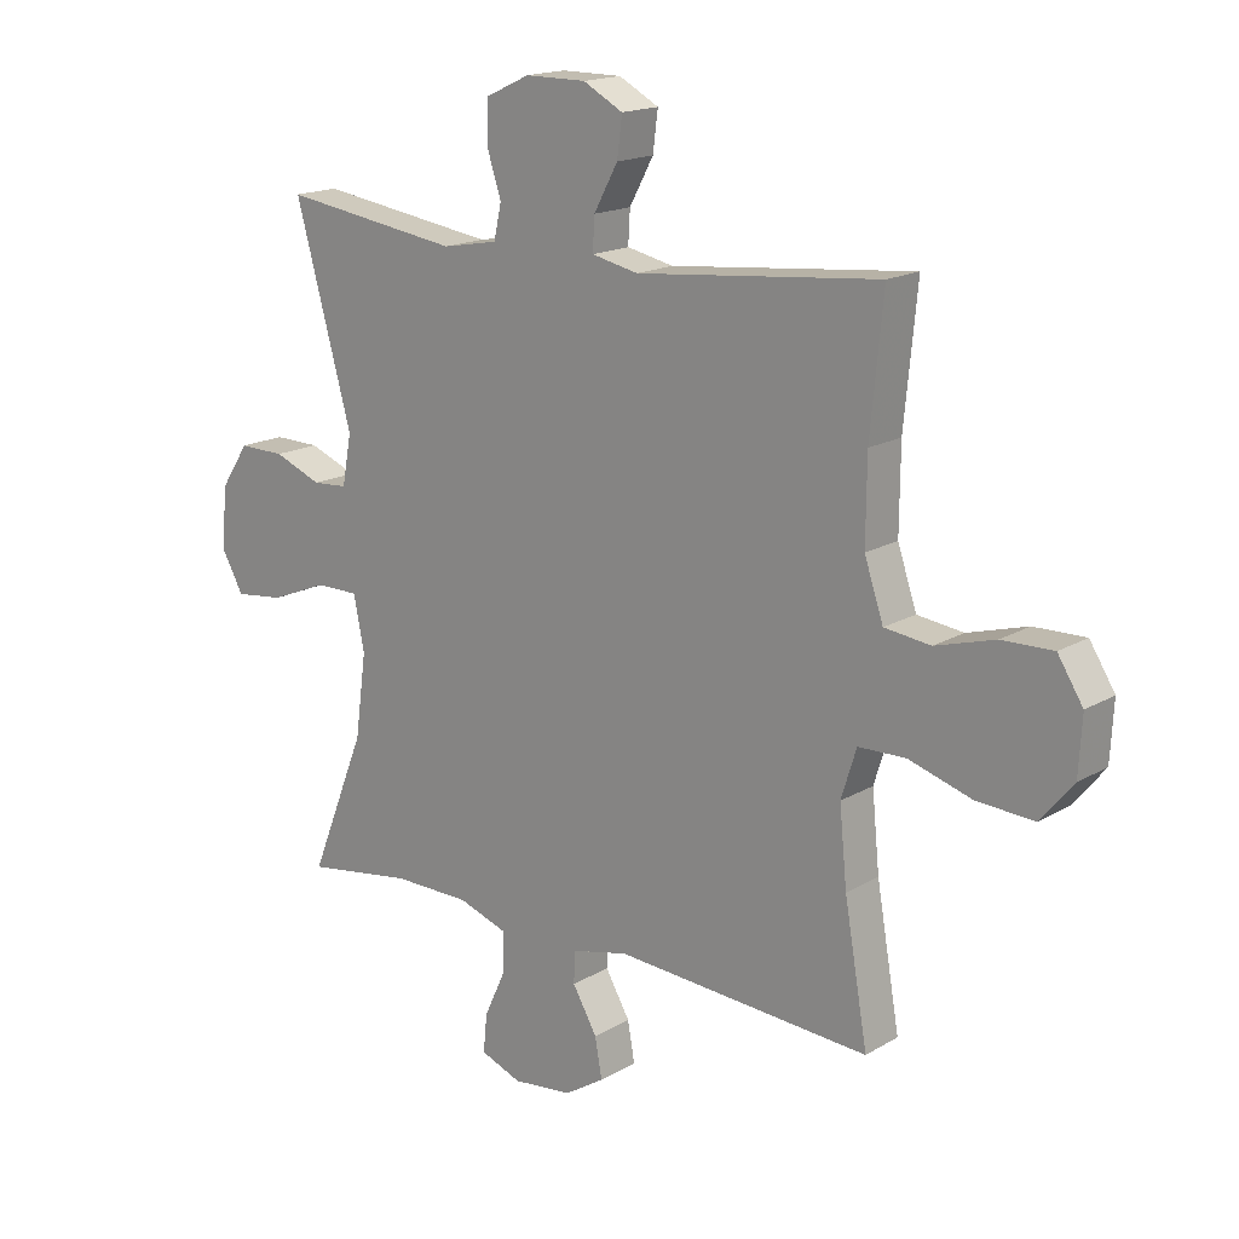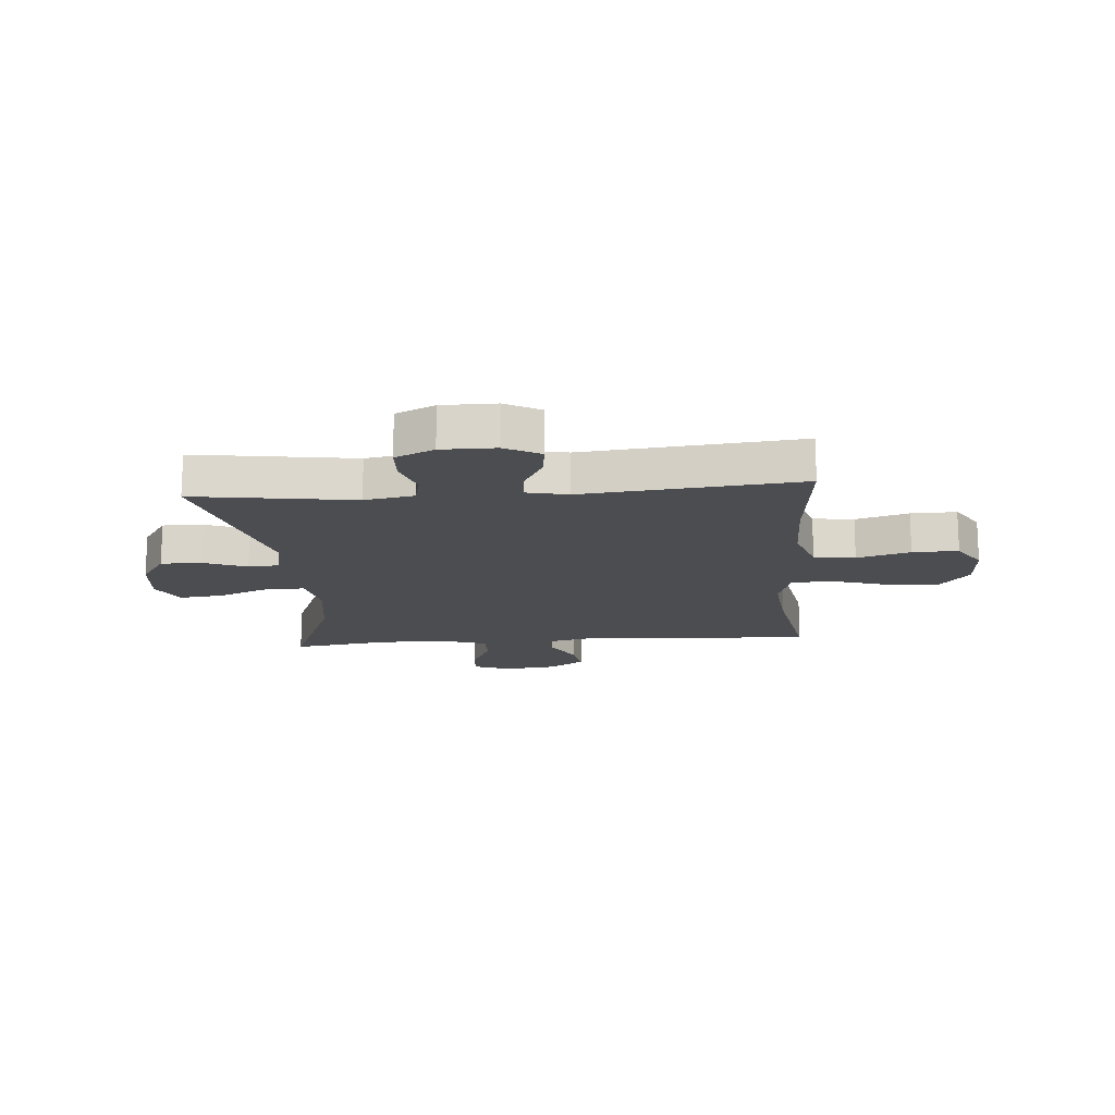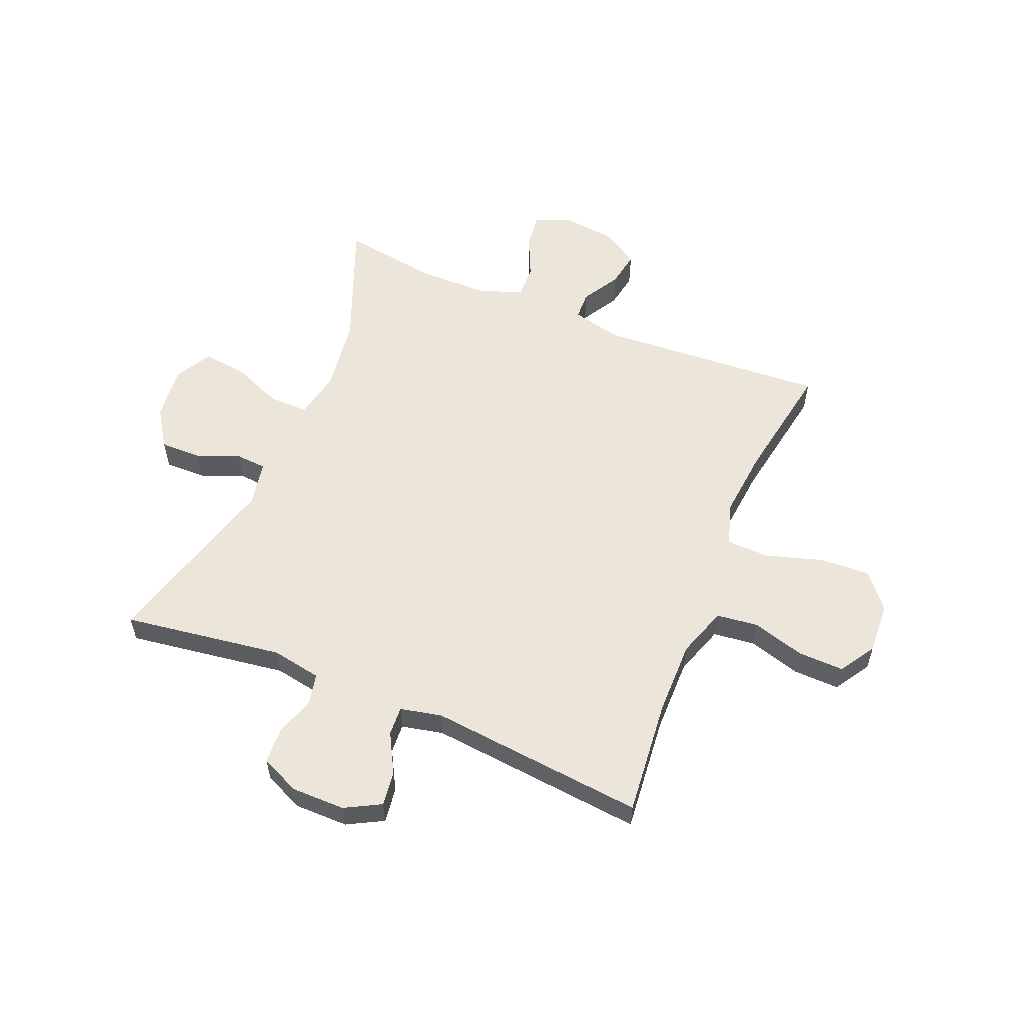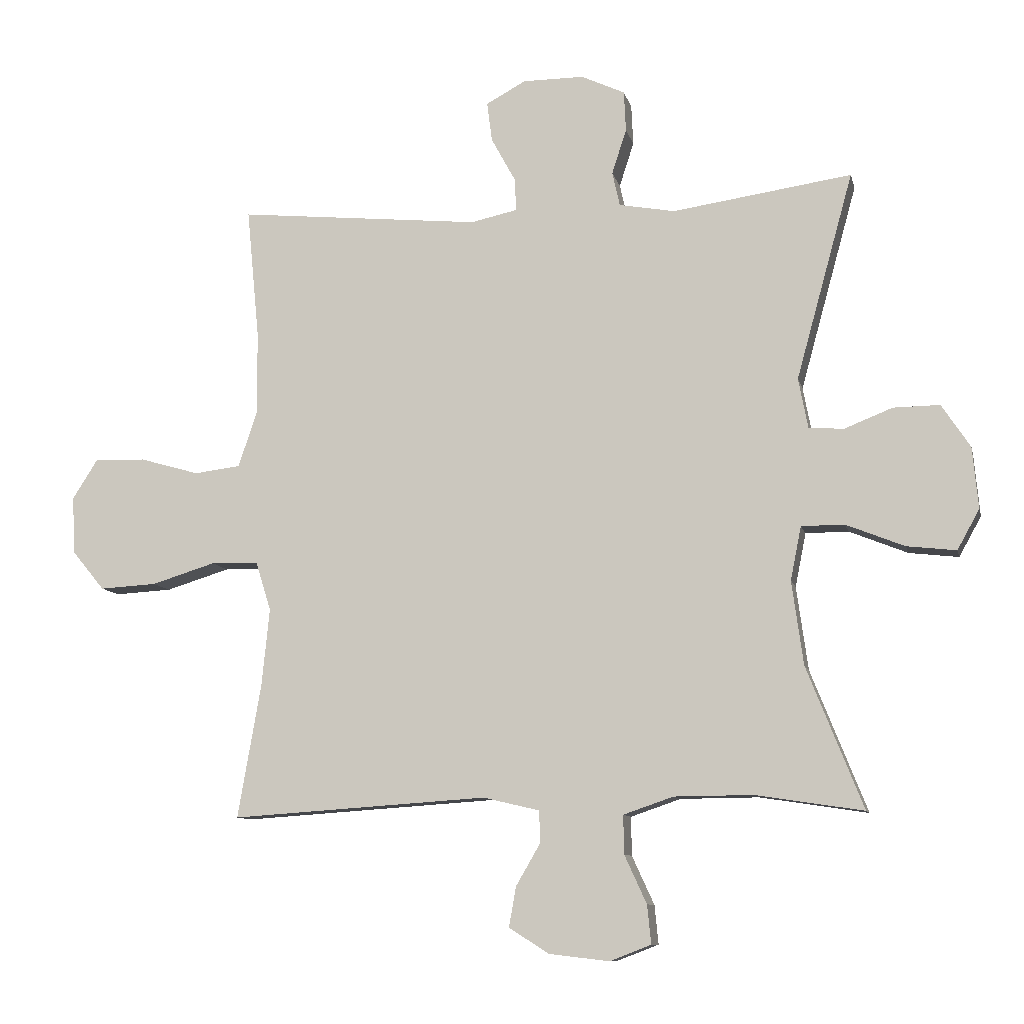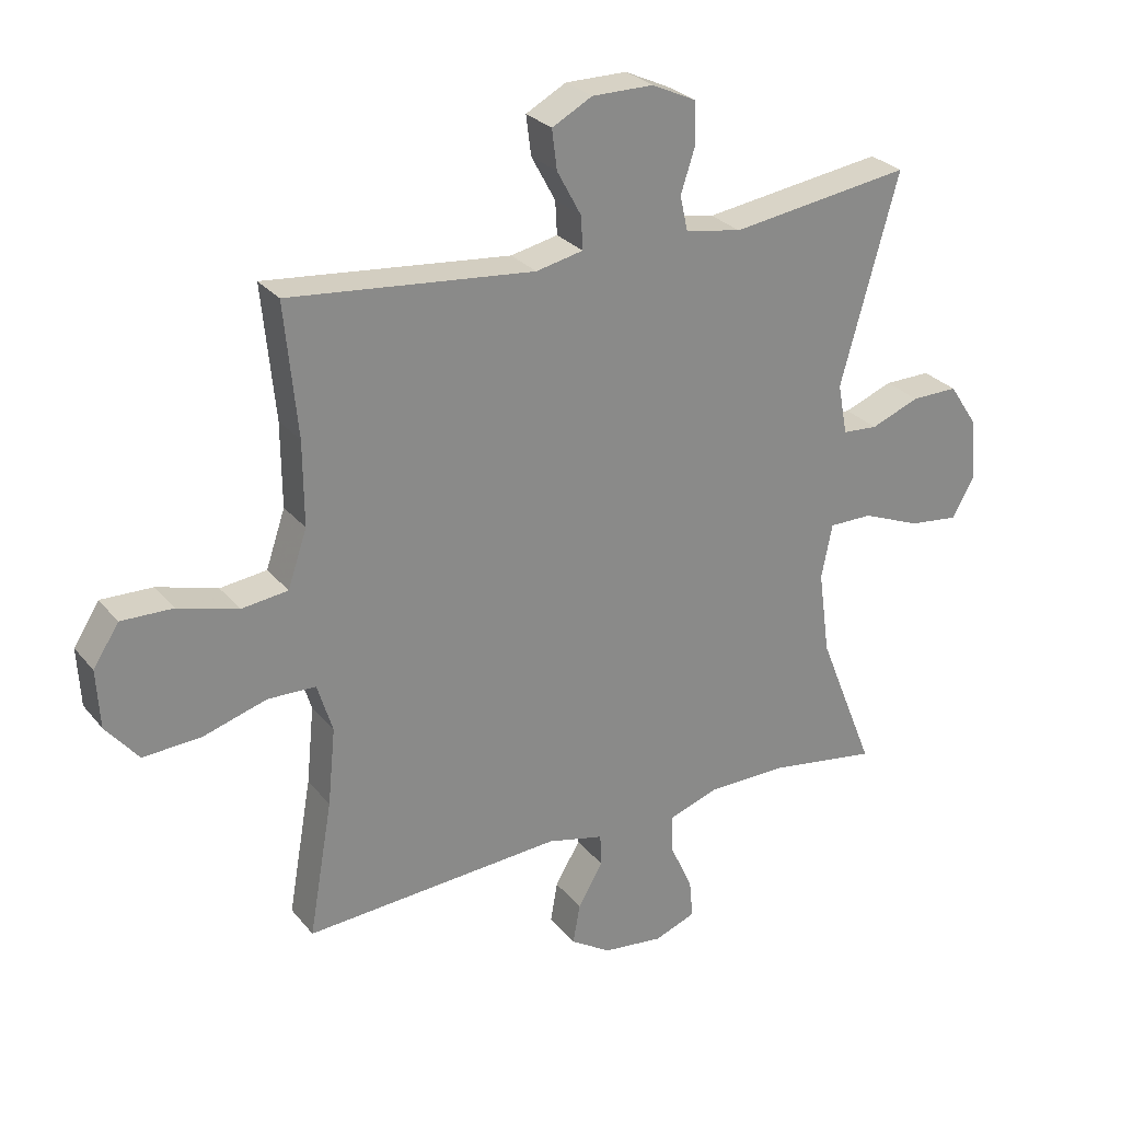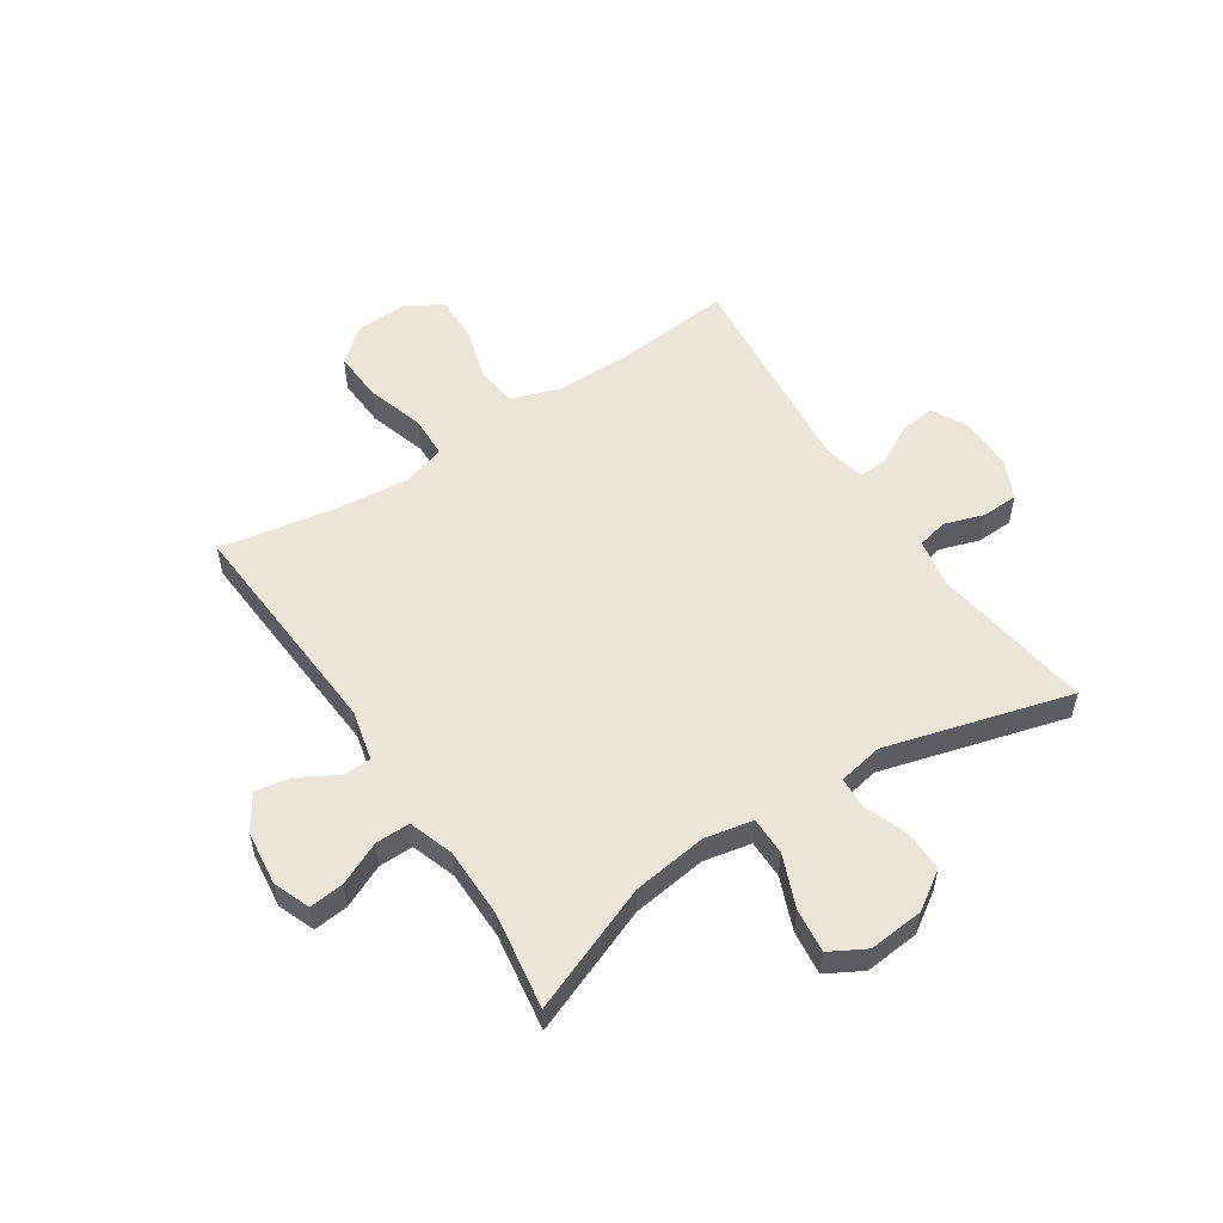
<metadata>
{"format":"obj","ext":"obj","renderer":"f3d","projection":"perspective","resolution":1024,"background":"white","views":[{"elev":16.9,"azim":40.5,"up":"+Z"},{"elev":-16.1,"azim":4.5,"up":"+Y"},{"elev":56.9,"azim":22.5,"up":"+Y"},{"elev":-9.7,"azim":-167.4,"up":"+Z"},{"elev":27.3,"azim":149.6,"up":"+Z"},{"elev":54.4,"azim":-123.3,"up":"+Y"}]}
</metadata>
<code>
v 0.5 0.07 -0.5
v 0.095 0.07 -0.473
v 0.006 0.07 -0.494
v 0.004 0.07 -0.544
v 0.043 0.07 -0.611
v 0.054 0.07 -0.674
v -0.009 0.07 -0.714
v -0.104 0.07 -0.725
v -0.169 0.07 -0.7
v -0.163 0.07 -0.639
v -0.128 0.07 -0.563
v -0.127 0.07 -0.502
v -0.206 0.07 -0.475
v -0.33 0.07 -0.474
v -0.5 0.07 -0.5
v -0.411 0.07 -0.277
v -0.393 0.07 -0.145
v -0.41 0.07 -0.06
v -0.478 0.07 -0.06
v -0.57 0.07 -0.097
v -0.648 0.07 -0.106
v -0.683 0.07 -0.043
v -0.674 0.07 0.054
v -0.629 0.07 0.122
v -0.556 0.07 0.121
v -0.48 0.07 0.091
v -0.425 0.07 0.095
v -0.41 0.07 0.174
v -0.5 0.07 0.5
v -0.217 0.07 0.459
v -0.129 0.07 0.475
v -0.117 0.07 0.529
v -0.14 0.07 0.6
v -0.137 0.07 0.664
v -0.068 0.07 0.696
v 0.028 0.07 0.696
v 0.091 0.07 0.662
v 0.083 0.07 0.6
v 0.045 0.07 0.53
v 0.042 0.07 0.478
v 0.116 0.07 0.462
v 0.5 0.07 0.5
v 0.48 0.07 0.293
v 0.479 0.07 0.162
v 0.509 0.07 0.073
v 0.582 0.07 0.064
v 0.676 0.07 0.091
v 0.757 0.07 0.093
v 0.797 0.07 0.03
v 0.792 0.07 -0.061
v 0.741 0.07 -0.123
v 0.651 0.07 -0.118
v 0.55 0.07 -0.087
v 0.475 0.07 -0.089
v 0.451 0.07 -0.166
v 0.463 0.07 -0.287
v 0.5 0 -0.5
v 0.095 0 -0.473
v 0.006 0 -0.494
v 0.004 0 -0.544
v 0.043 0 -0.611
v 0.054 0 -0.674
v -0.009 0 -0.714
v -0.104 0 -0.725
v -0.169 0 -0.7
v -0.163 0 -0.639
v -0.128 0 -0.563
v -0.127 0 -0.502
v -0.206 0 -0.475
v -0.33 0 -0.474
v -0.5 0 -0.5
v -0.411 0 -0.277
v -0.393 0 -0.145
v -0.41 0 -0.06
v -0.478 0 -0.06
v -0.57 0 -0.097
v -0.648 0 -0.106
v -0.683 0 -0.043
v -0.674 0 0.054
v -0.629 0 0.122
v -0.556 0 0.121
v -0.48 0 0.091
v -0.425 0 0.095
v -0.41 0 0.174
v -0.5 0 0.5
v -0.217 0 0.459
v -0.129 0 0.475
v -0.117 0 0.529
v -0.14 0 0.6
v -0.137 0 0.664
v -0.068 0 0.696
v 0.028 0 0.696
v 0.091 0 0.662
v 0.083 0 0.6
v 0.045 0 0.53
v 0.042 0 0.478
v 0.116 0 0.462
v 0.5 0 0.5
v 0.48 0 0.293
v 0.479 0 0.162
v 0.509 0 0.073
v 0.582 0 0.064
v 0.676 0 0.091
v 0.757 0 0.093
v 0.797 0 0.03
v 0.792 0 -0.061
v 0.741 0 -0.123
v 0.651 0 -0.118
v 0.55 0 -0.087
v 0.475 0 -0.089
v 0.451 0 -0.166
v 0.463 0 -0.287
f 50 51 52 53
f 50 53 54
f 49 50 54
f 46 47 48 49
f 45 46 49 54
f 44 45 54 55
f 41 42 43
f 40 41 43 44
f 36 37 38 39
f 36 39 40
f 35 36 40
f 32 33 34 35
f 31 32 35 40
f 30 31 40 44
f 28 29 30 44
f 23 24 25 26
f 23 26 27
f 22 23 27
f 19 20 21 22
f 18 19 22 27
f 17 18 27 28
f 14 15 16
f 13 14 16 17
f 12 13 17 28
f 8 9 10 11
f 8 11 12
f 7 8 12
f 4 5 6 7
f 3 4 7 12
f 2 3 12 28
f 56 1 2 28
f 28 44 55
f 28 55 56
f 109 108 107 106
f 110 109 106
f 110 106 105
f 105 104 103 102
f 110 105 102 101
f 111 110 101 100
f 99 98 97
f 100 99 97 96
f 95 94 93 92
f 96 95 92
f 96 92 91
f 91 90 89 88
f 96 91 88 87
f 100 96 87 86
f 100 86 85 84
f 82 81 80 79
f 83 82 79
f 83 79 78
f 78 77 76 75
f 83 78 75 74
f 84 83 74 73
f 72 71 70
f 73 72 70 69
f 84 73 69 68
f 67 66 65 64
f 68 67 64
f 68 64 63
f 63 62 61 60
f 68 63 60 59
f 84 68 59 58
f 84 58 57 112
f 111 100 84
f 112 111 84
f 1 57 58 2
f 2 58 59 3
f 3 59 60 4
f 4 60 61 5
f 5 61 62 6
f 6 62 63 7
f 7 63 64 8
f 8 64 65 9
f 9 65 66 10
f 10 66 67 11
f 11 67 68 12
f 12 68 69 13
f 13 69 70 14
f 14 70 71 15
f 15 71 72 16
f 16 72 73 17
f 17 73 74 18
f 18 74 75 19
f 19 75 76 20
f 20 76 77 21
f 21 77 78 22
f 22 78 79 23
f 23 79 80 24
f 24 80 81 25
f 25 81 82 26
f 26 82 83 27
f 27 83 84 28
f 28 84 85 29
f 29 85 86 30
f 30 86 87 31
f 31 87 88 32
f 32 88 89 33
f 33 89 90 34
f 34 90 91 35
f 35 91 92 36
f 36 92 93 37
f 37 93 94 38
f 38 94 95 39
f 39 95 96 40
f 40 96 97 41
f 41 97 98 42
f 42 98 99 43
f 43 99 100 44
f 44 100 101 45
f 45 101 102 46
f 46 102 103 47
f 47 103 104 48
f 48 104 105 49
f 49 105 106 50
f 50 106 107 51
f 51 107 108 52
f 52 108 109 53
f 53 109 110 54
f 54 110 111 55
f 55 111 112 56
f 56 112 57 1

</code>
